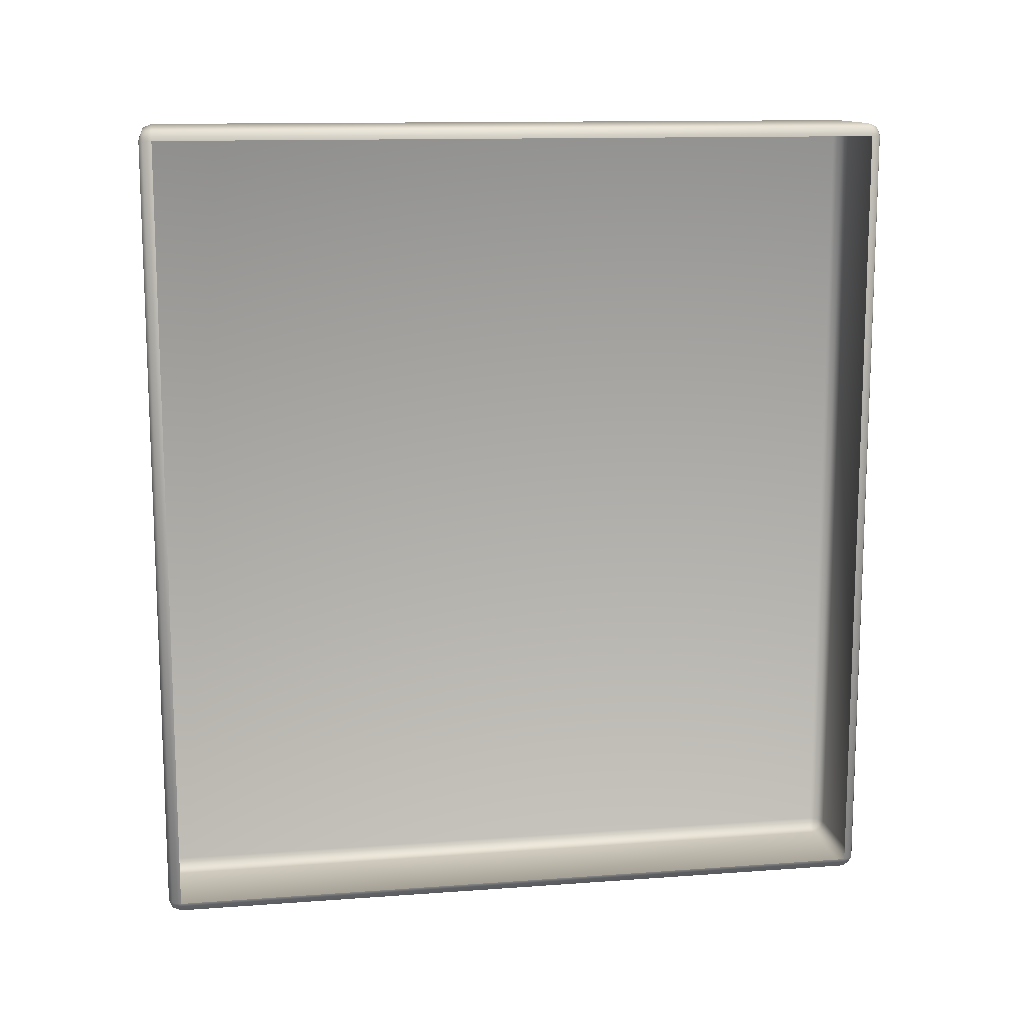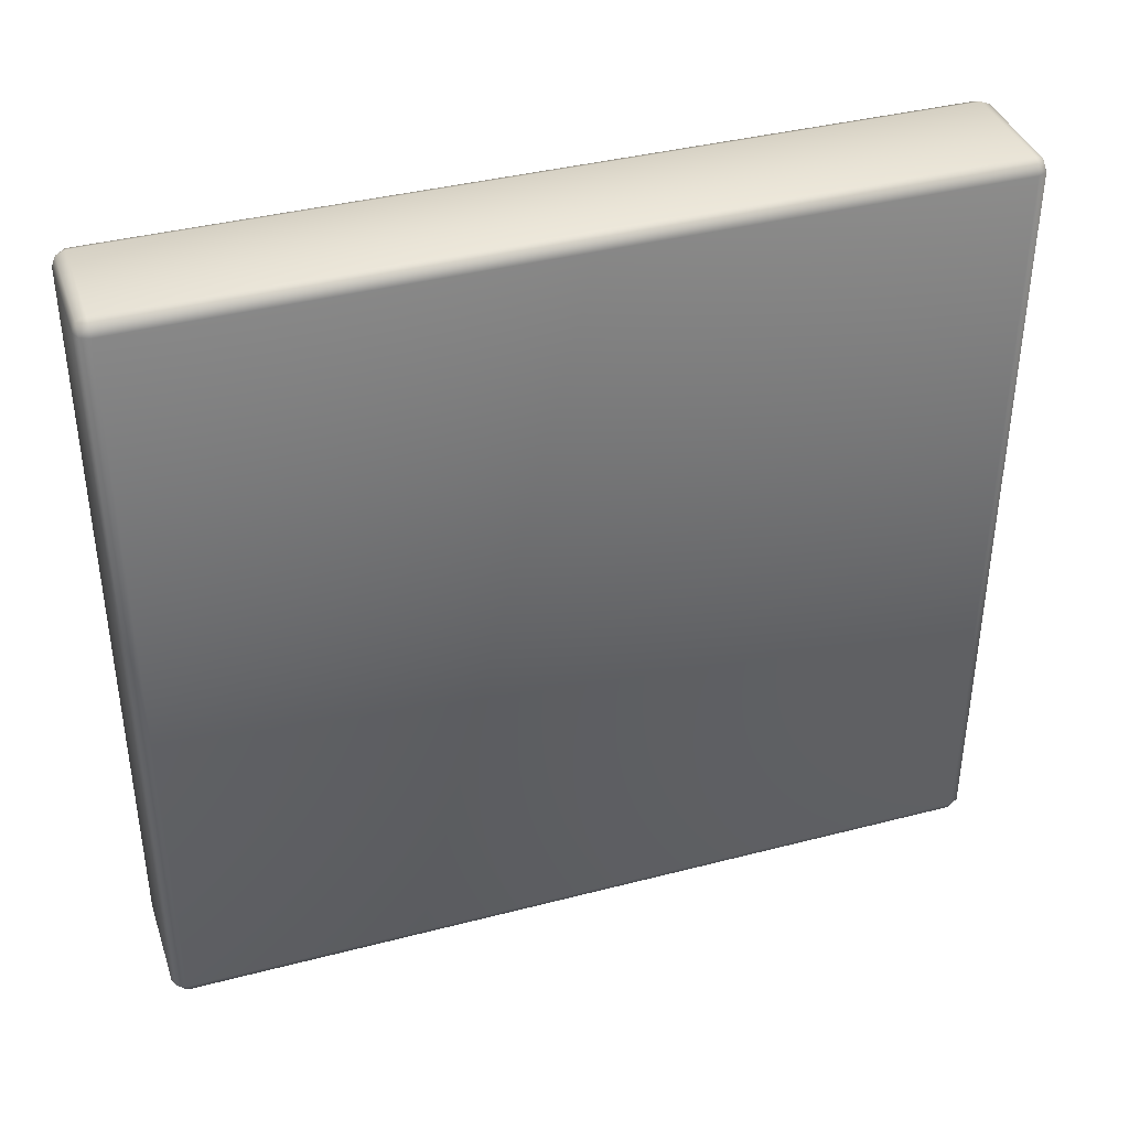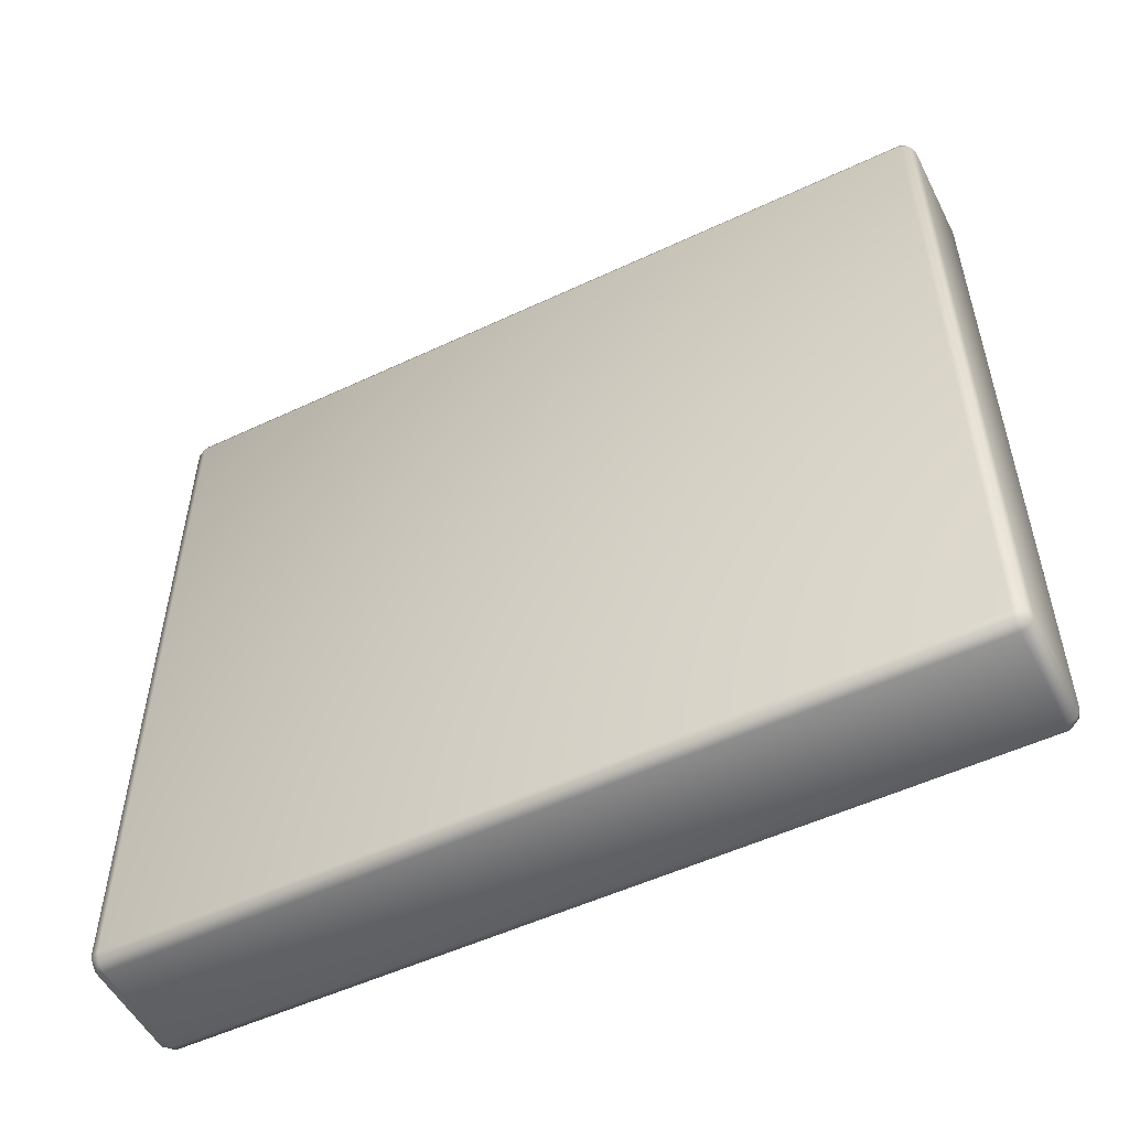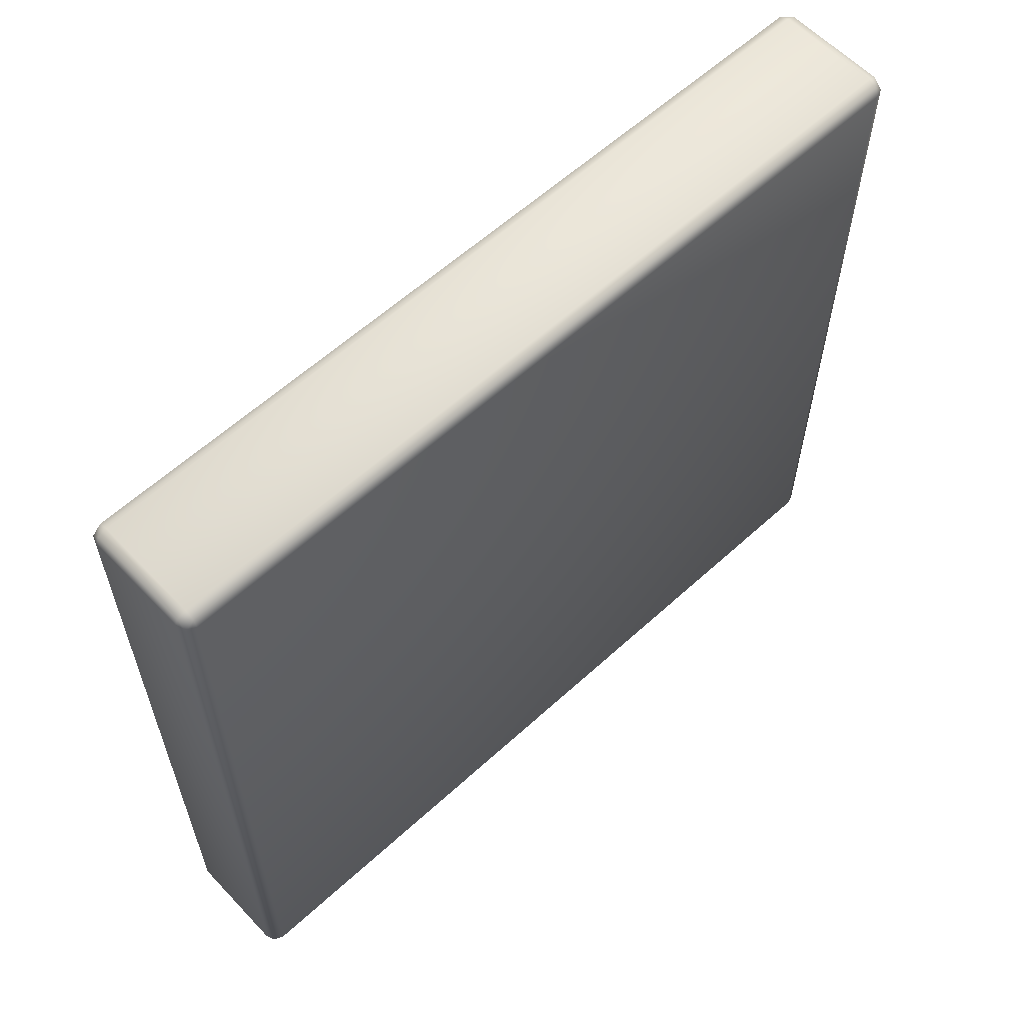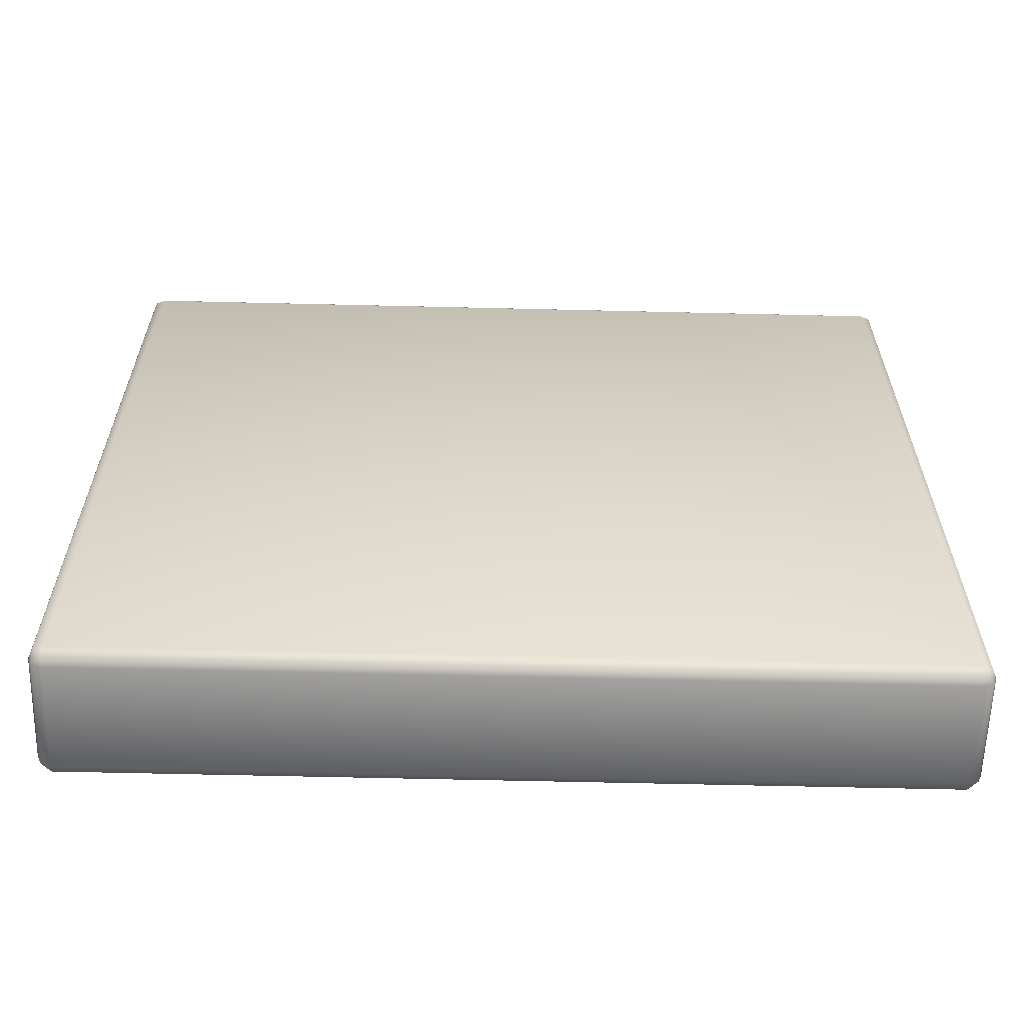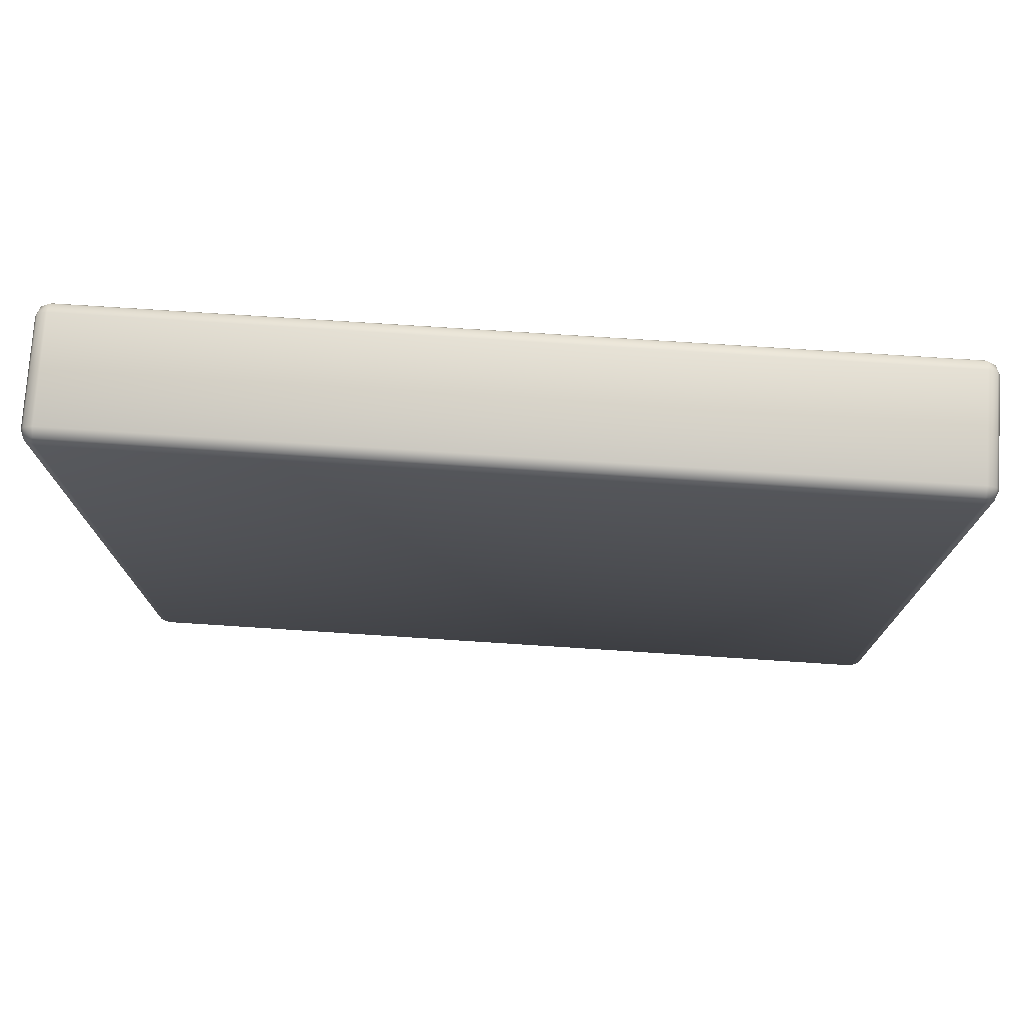
<metadata>
{"format":"obj","ext":"obj","renderer":"f3d","projection":"perspective","resolution":1024,"background":"white","views":[{"elev":12.8,"azim":80.4,"up":"+Z"},{"elev":38.7,"azim":-108.1,"up":"+Y"},{"elev":-53.0,"azim":-63.3,"up":"+Y"},{"elev":59.9,"azim":-133.1,"up":"+Y"},{"elev":-61.1,"azim":-91.4,"up":"+Y"},{"elev":75.4,"azim":-86.3,"up":"+Y"}]}
</metadata>
<code>
g default
v 42.3 136 61.8
v 42.3 136 74.4
v 40.7 136 61.8
v 40.7 136 74.4
v 40.5 135.8 61.8
v 40.5 135.8 74.4
v 40.5 124.2 61.8
v 40.5 124.2 74.4
v 40.7 124 61.8
v 40.7 124 74.4
v 42.3 124 61.8
v 42.3 124 74.4
v 42.5 124.2 61.8
v 42.5 124.2 74.4
v 42.5 135.8 61.8
v 42.5 135.8 74.4
v 42.3 135.8 74.6
v 42.3 124.2 74.6
v 40.7 135.8 74.6
v 40.7 124.2 74.6
v 42.3 124.2 61.6
v 42.3 135.8 61.6
v 40.7 124.2 61.6
v 40.7 135.8 61.6
v 40.56 135.9 61.8
v 40.56 135.9 74.4
v 40.56 124.1 61.8
v 40.56 124.1 74.4
v 42.44 135.9 61.8
v 42.44 135.9 74.4
v 42.44 124.1 61.8
v 42.44 124.1 74.4
v 42.3 135.9 74.54
v 40.7 135.9 74.54
v 42.3 124.1 74.54
v 40.7 124.1 74.54
v 42.3 135.9 61.66
v 40.7 135.9 61.66
v 42.3 124.1 61.66
v 40.7 124.1 61.66
v 40.56 124.2 74.54
v 40.56 135.8 74.54
v 42.44 124.2 74.54
v 42.44 135.8 74.54
v 40.56 124.2 61.66
v 40.56 135.8 61.66
v 42.44 124.2 61.66
v 42.44 135.8 61.66
g remoteFBXASC045control01_B
f 1 3 4 2
f 5 7 8 6
f 9 11 12 10
f 17 19 20 18
f 21 23 24 22
f 3 25 26 4
f 25 5 6 26
f 27 9 10 28
f 7 27 28 8
f 29 1 2 30
f 15 29 30 16
f 11 31 32 12
f 31 13 14 32
f 4 34 33 2
f 34 19 17 33
f 12 35 36 10
f 35 18 20 36
f 1 37 38 3
f 37 22 24 38
f 9 40 39 11
f 40 23 21 39
f 8 41 42 6
f 41 20 19 42
f 16 44 43 14
f 44 17 18 43
f 5 46 45 7
f 46 24 23 45
f 13 47 48 15
f 47 21 22 48
f 4 26 34
f 34 42 19
f 42 34 26
f 26 6 42
f 25 3 38
f 46 38 24
f 38 46 25
f 5 25 46
f 28 10 36
f 41 36 20
f 36 41 28
f 8 28 41
f 30 2 33
f 44 33 17
f 33 44 30
f 16 30 44
f 9 27 40
f 40 45 23
f 45 40 27
f 27 7 45
f 12 32 35
f 35 43 18
f 43 35 32
f 32 14 43
f 1 29 37
f 37 48 22
f 48 37 29
f 29 15 48
f 31 11 39
f 47 39 21
f 39 47 31
f 13 31 47

</code>
